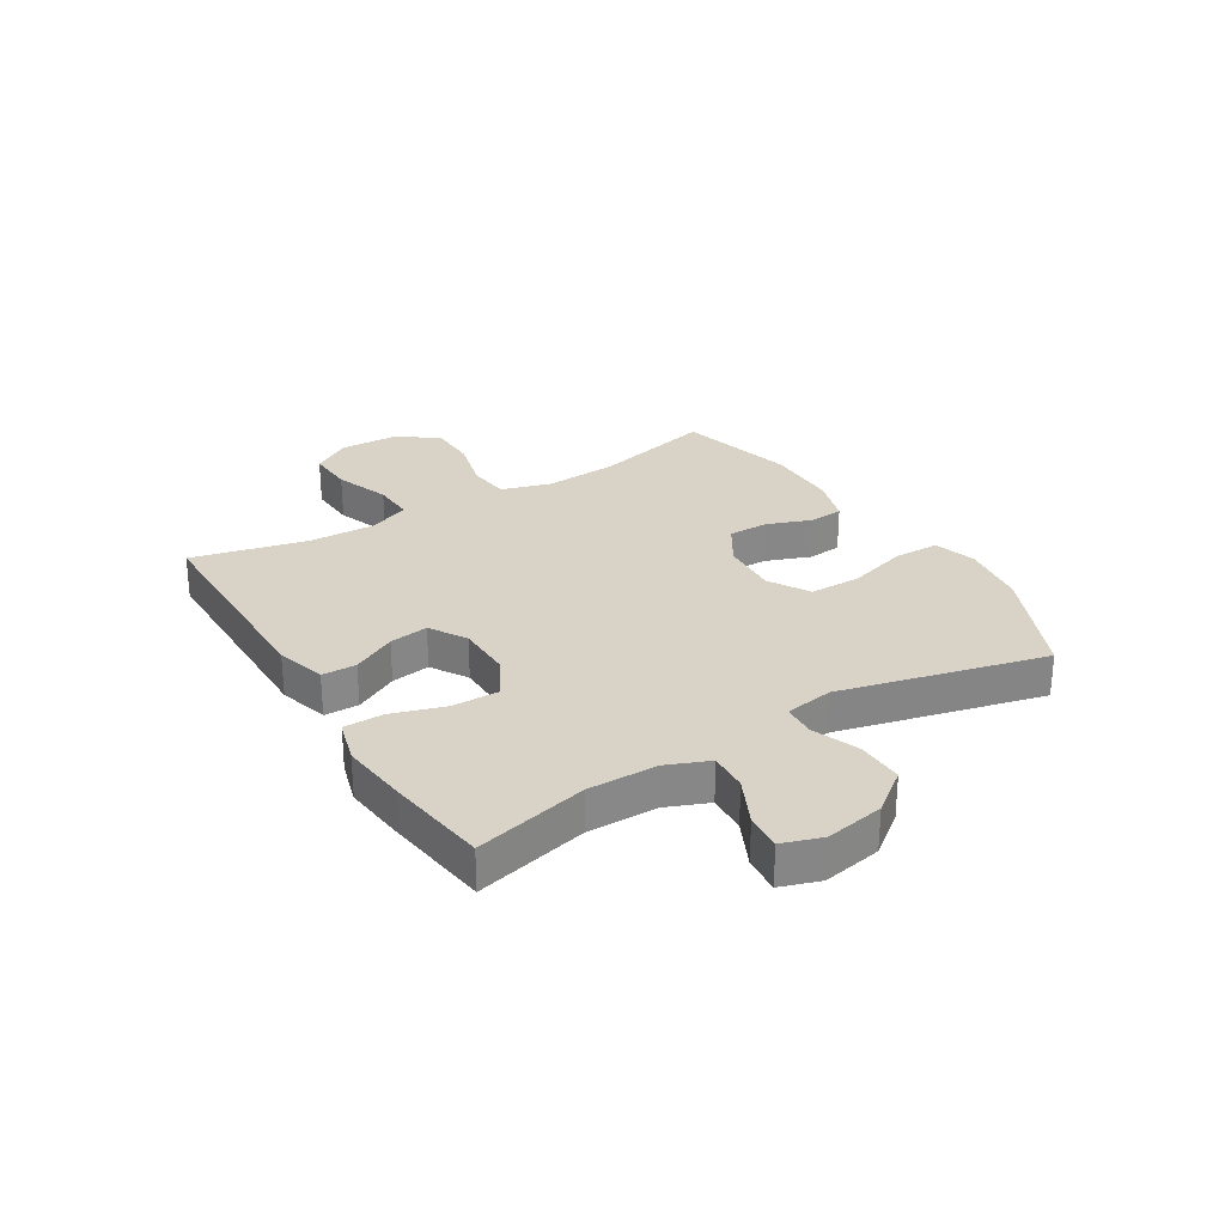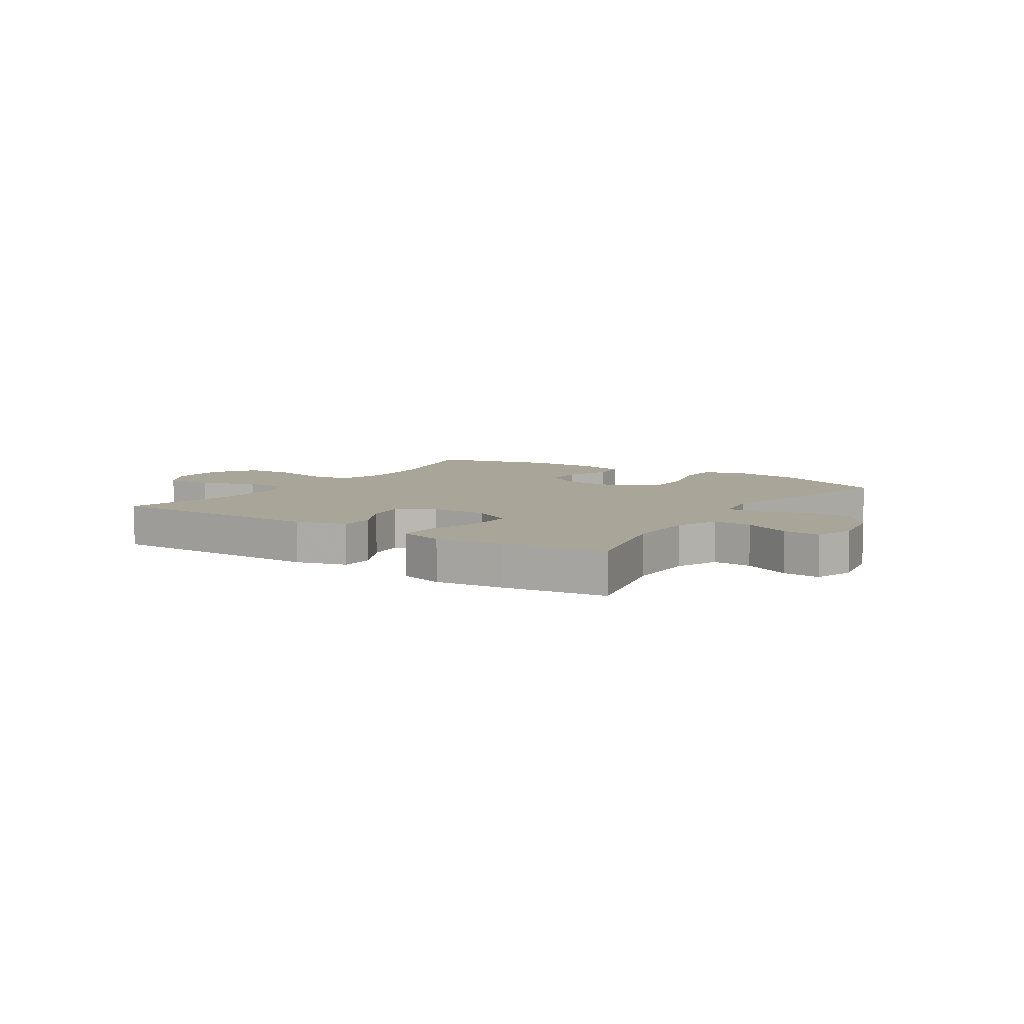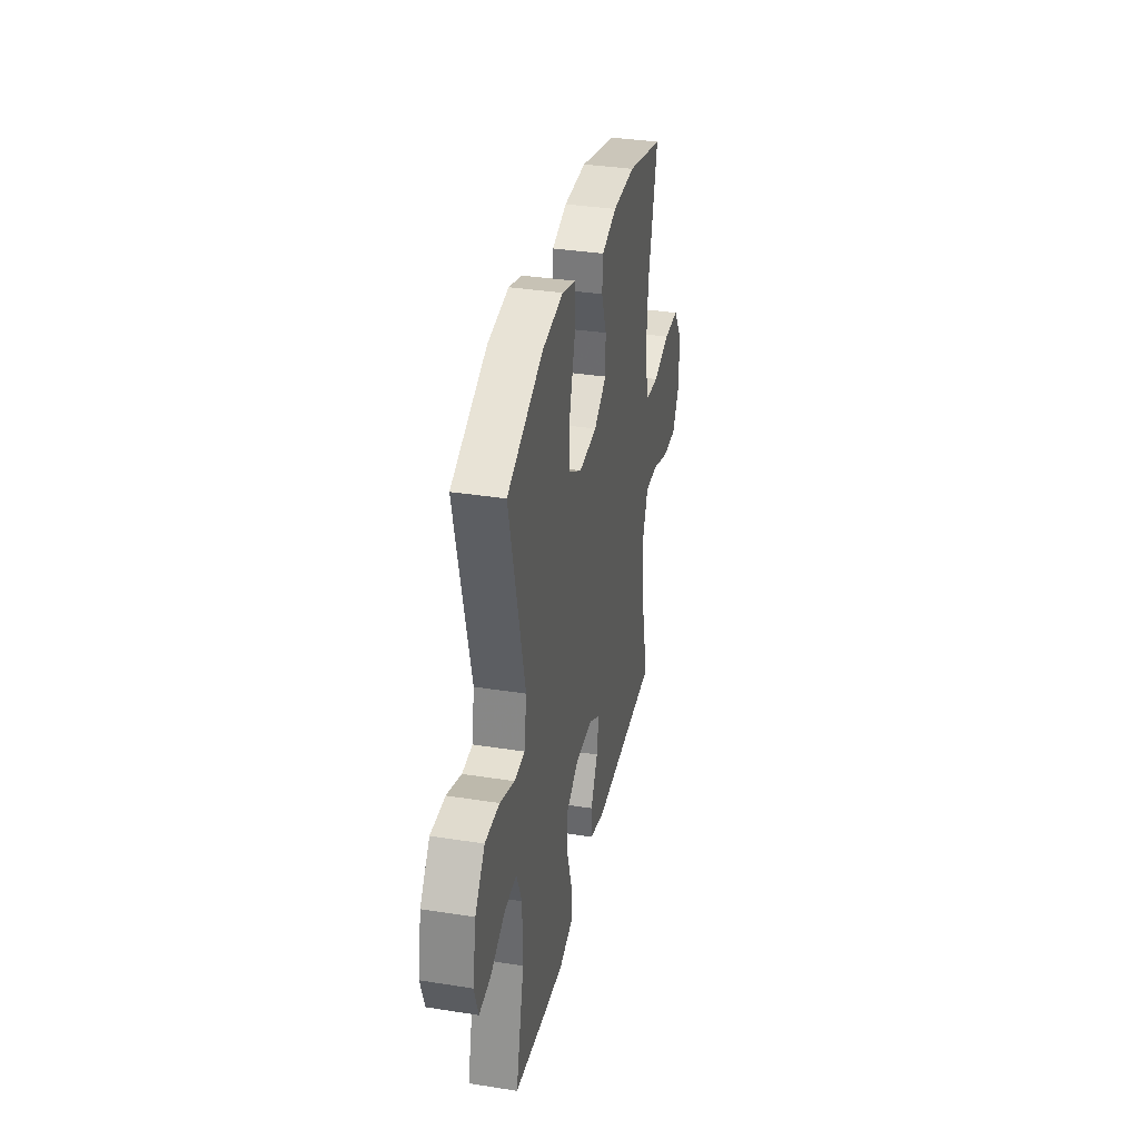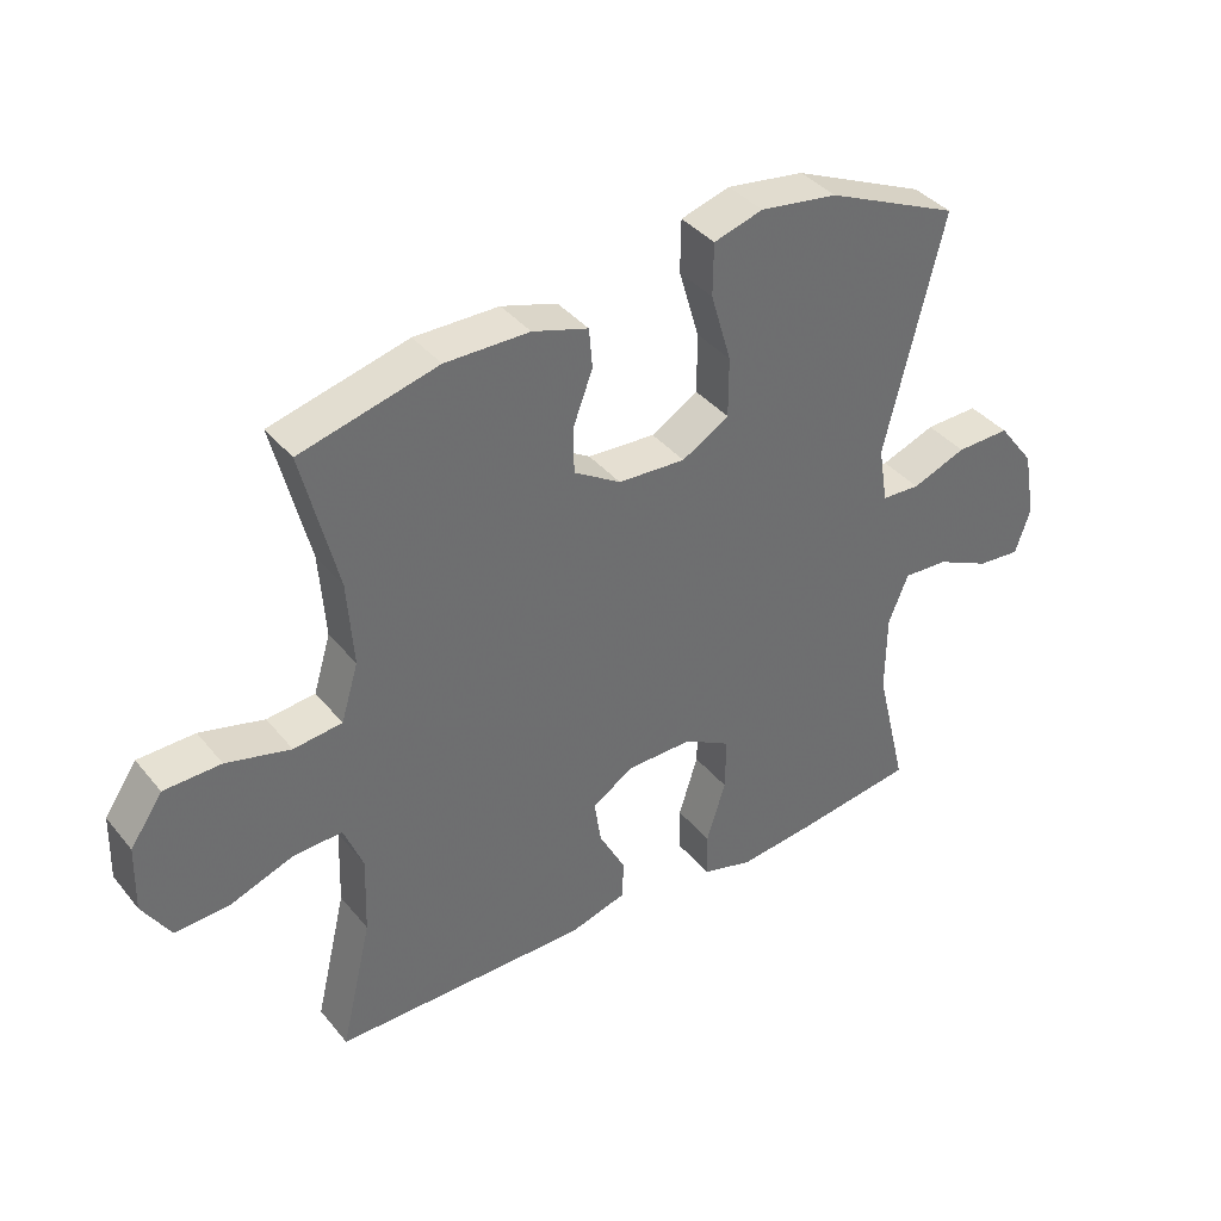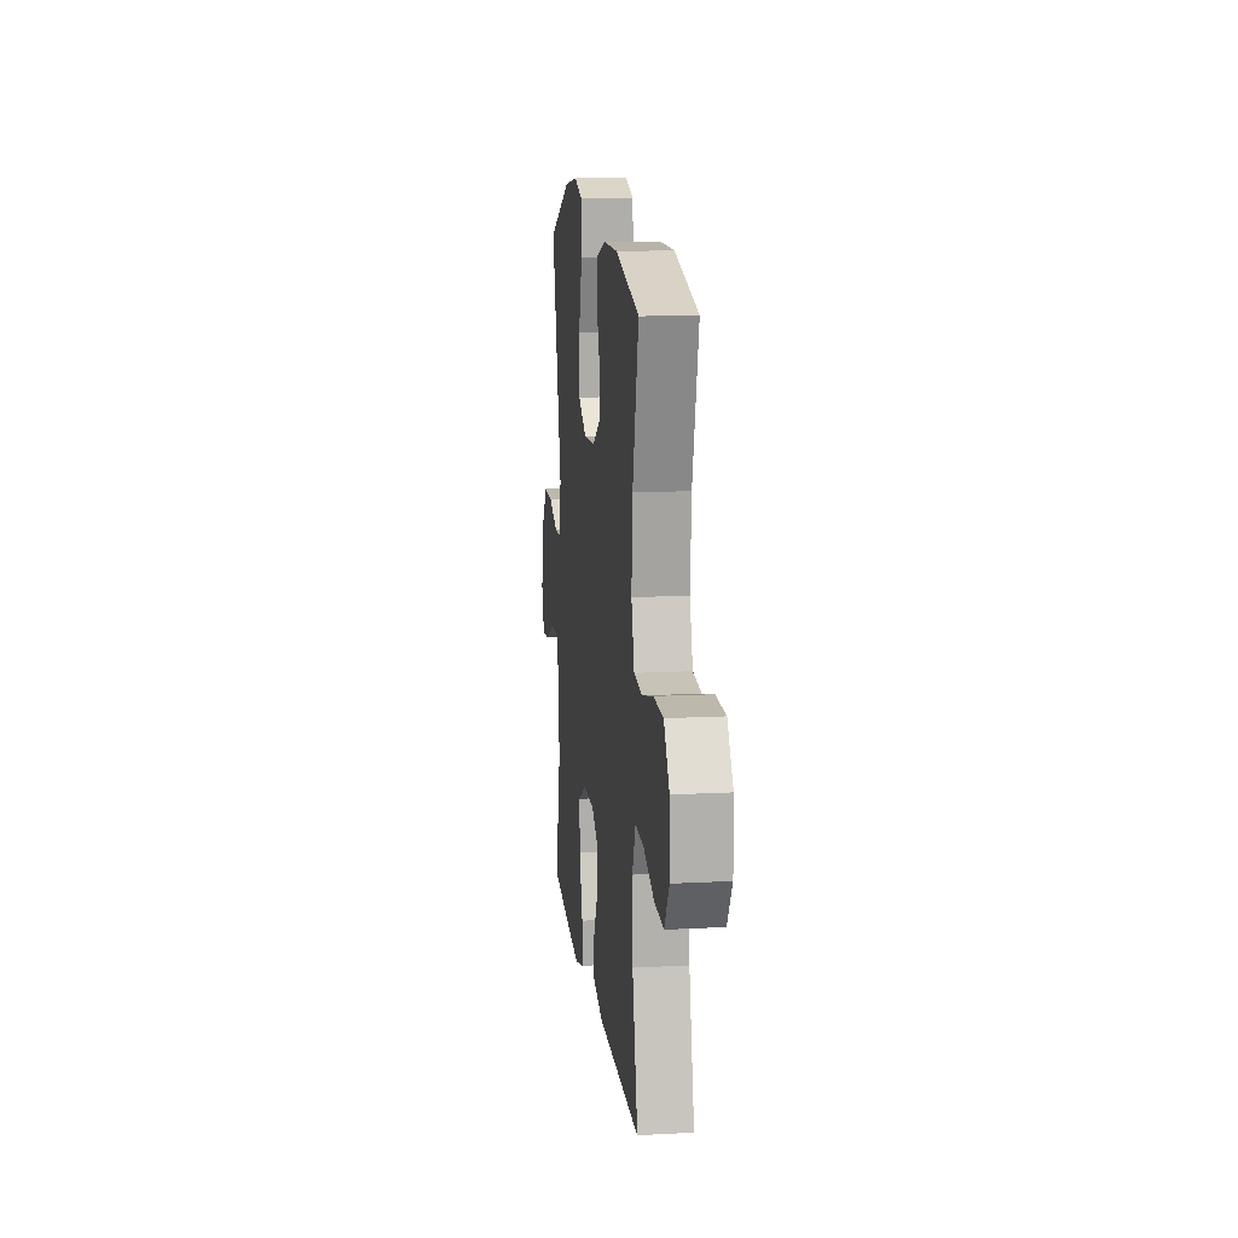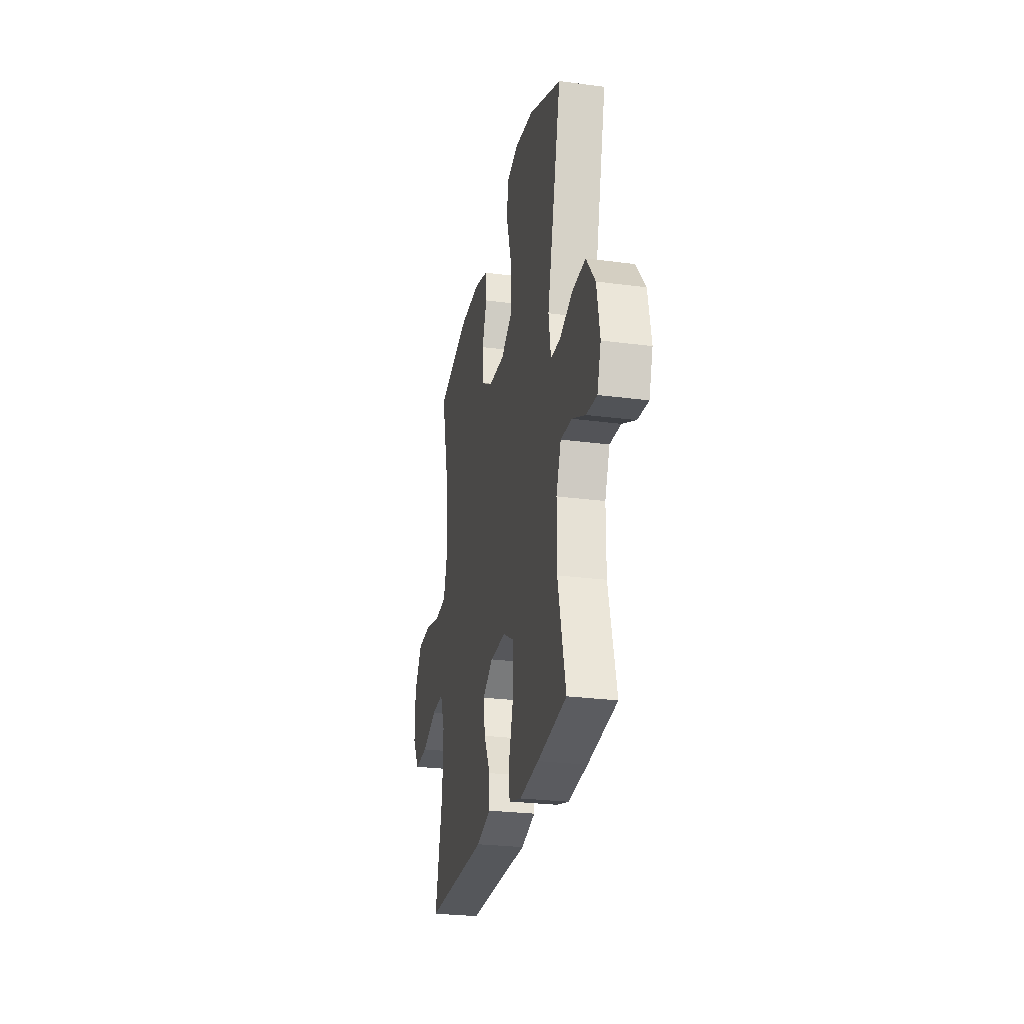
<metadata>
{"format":"obj","ext":"obj","renderer":"f3d","projection":"perspective","resolution":1024,"background":"white","views":[{"elev":28.0,"azim":-121.5,"up":"+Y"},{"elev":7.4,"azim":-146.8,"up":"+Y"},{"elev":34.9,"azim":-78.1,"up":"+Z"},{"elev":38.5,"azim":145.3,"up":"+Z"},{"elev":13.4,"azim":83.1,"up":"+Z"},{"elev":-26.8,"azim":-101.6,"up":"+Z"}]}
</metadata>
<code>
v -0.5 0.07 -0.5
v -0.452 0.07 -0.303
v -0.453 0.07 -0.182
v -0.483 0.07 -0.108
v -0.551 0.07 -0.112
v -0.633 0.07 -0.151
v -0.698 0.07 -0.157
v -0.721 0.07 -0.088
v -0.702 0.07 0.015
v -0.647 0.07 0.087
v -0.566 0.07 0.085
v -0.484 0.07 0.054
v -0.426 0.07 0.057
v -0.412 0.07 0.142
v -0.5 0.07 0.5
v -0.299 0.07 0.589
v -0.182 0.07 0.606
v -0.108 0.07 0.584
v -0.107 0.07 0.505
v -0.138 0.07 0.4
v -0.138 0.07 0.31
v -0.067 0.07 0.268
v 0.035 0.07 0.274
v 0.106 0.07 0.318
v 0.106 0.07 0.389
v 0.077 0.07 0.466
v 0.082 0.07 0.526
v 0.166 0.07 0.552
v 0.293 0.07 0.553
v 0.5 0.07 0.5
v 0.447 0.07 0.287
v 0.438 0.07 0.159
v 0.464 0.07 0.073
v 0.537 0.07 0.065
v 0.634 0.07 0.09
v 0.72 0.07 0.088
v 0.769 0.07 0.016
v 0.772 0.07 -0.084
v 0.73 0.07 -0.152
v 0.648 0.07 -0.148
v 0.552 0.07 -0.113
v 0.478 0.07 -0.11
v 0.449 0.07 -0.183
v 0.453 0.07 -0.301
v 0.5 0.07 -0.5
v 0.115 0.07 -0.502
v 0.028 0.07 -0.477
v 0.027 0.07 -0.417
v 0.067 0.07 -0.341
v 0.077 0.07 -0.273
v 0.013 0.07 -0.234
v -0.085 0.07 -0.233
v -0.156 0.07 -0.273
v -0.155 0.07 -0.354
v -0.126 0.07 -0.447
v -0.127 0.07 -0.516
v -0.204 0.07 -0.538
v -0.322 0.07 -0.525
v -0.5 0 -0.5
v -0.452 0 -0.303
v -0.453 0 -0.182
v -0.483 0 -0.108
v -0.551 0 -0.112
v -0.633 0 -0.151
v -0.698 0 -0.157
v -0.721 0 -0.088
v -0.702 0 0.015
v -0.647 0 0.087
v -0.566 0 0.085
v -0.484 0 0.054
v -0.426 0 0.057
v -0.412 0 0.142
v -0.5 0 0.5
v -0.299 0 0.589
v -0.182 0 0.606
v -0.108 0 0.584
v -0.107 0 0.505
v -0.138 0 0.4
v -0.138 0 0.31
v -0.067 0 0.268
v 0.035 0 0.274
v 0.106 0 0.318
v 0.106 0 0.389
v 0.077 0 0.466
v 0.082 0 0.526
v 0.166 0 0.552
v 0.293 0 0.553
v 0.5 0 0.5
v 0.447 0 0.287
v 0.438 0 0.159
v 0.464 0 0.073
v 0.537 0 0.065
v 0.634 0 0.09
v 0.72 0 0.088
v 0.769 0 0.016
v 0.772 0 -0.084
v 0.73 0 -0.152
v 0.648 0 -0.148
v 0.552 0 -0.113
v 0.478 0 -0.11
v 0.449 0 -0.183
v 0.453 0 -0.301
v 0.5 0 -0.5
v 0.115 0 -0.502
v 0.028 0 -0.477
v 0.027 0 -0.417
v 0.067 0 -0.341
v 0.077 0 -0.273
v 0.013 0 -0.234
v -0.085 0 -0.233
v -0.156 0 -0.273
v -0.155 0 -0.354
v -0.126 0 -0.447
v -0.127 0 -0.516
v -0.204 0 -0.538
v -0.322 0 -0.525
f 58 1 2
f 57 58 2
f 56 57 2
f 55 56 2
f 54 55 2
f 53 54 2 3
f 52 53 3 4
f 51 52 4
f 47 48 49
f 46 47 49
f 45 46 49
f 44 45 49
f 43 44 49 50
f 42 43 50 51
f 39 40 41
f 38 39 41
f 37 38 41
f 36 37 41
f 35 36 41
f 34 35 41
f 33 34 41 42
f 42 51 4
f 33 42 4
f 32 33 4
f 29 30 31
f 28 29 31
f 27 28 31
f 26 27 31
f 25 26 31
f 24 25 31 32
f 18 19 20
f 17 18 20
f 16 17 20
f 15 16 20
f 14 15 20
f 13 14 20 21
f 10 11 12
f 9 10 12
f 8 9 12
f 7 8 12
f 6 7 12
f 5 6 12
f 5 12 13
f 32 4 5
f 24 32 5
f 23 24 5
f 5 13 21 22
f 5 22 23
f 60 59 116
f 60 116 115
f 60 115 114
f 60 114 113
f 60 113 112
f 61 60 112 111
f 62 61 111 110
f 62 110 109
f 107 106 105
f 107 105 104
f 107 104 103
f 107 103 102
f 108 107 102 101
f 109 108 101 100
f 99 98 97
f 99 97 96
f 99 96 95
f 99 95 94
f 99 94 93
f 99 93 92
f 100 99 92 91
f 62 109 100
f 62 100 91
f 62 91 90
f 89 88 87
f 89 87 86
f 89 86 85
f 89 85 84
f 89 84 83
f 90 89 83 82
f 78 77 76
f 78 76 75
f 78 75 74
f 78 74 73
f 78 73 72
f 79 78 72 71
f 70 69 68
f 70 68 67
f 70 67 66
f 70 66 65
f 70 65 64
f 70 64 63
f 71 70 63
f 63 62 90
f 63 90 82
f 63 82 81
f 80 79 71 63
f 81 80 63
f 1 59 60 2
f 2 60 61 3
f 3 61 62 4
f 4 62 63 5
f 5 63 64 6
f 6 64 65 7
f 7 65 66 8
f 8 66 67 9
f 9 67 68 10
f 10 68 69 11
f 11 69 70 12
f 12 70 71 13
f 13 71 72 14
f 14 72 73 15
f 15 73 74 16
f 16 74 75 17
f 17 75 76 18
f 18 76 77 19
f 19 77 78 20
f 20 78 79 21
f 21 79 80 22
f 22 80 81 23
f 23 81 82 24
f 24 82 83 25
f 25 83 84 26
f 26 84 85 27
f 27 85 86 28
f 28 86 87 29
f 29 87 88 30
f 30 88 89 31
f 31 89 90 32
f 32 90 91 33
f 33 91 92 34
f 34 92 93 35
f 35 93 94 36
f 36 94 95 37
f 37 95 96 38
f 38 96 97 39
f 39 97 98 40
f 40 98 99 41
f 41 99 100 42
f 42 100 101 43
f 43 101 102 44
f 44 102 103 45
f 45 103 104 46
f 46 104 105 47
f 47 105 106 48
f 48 106 107 49
f 49 107 108 50
f 50 108 109 51
f 51 109 110 52
f 52 110 111 53
f 53 111 112 54
f 54 112 113 55
f 55 113 114 56
f 56 114 115 57
f 57 115 116 58
f 58 116 59 1

</code>
